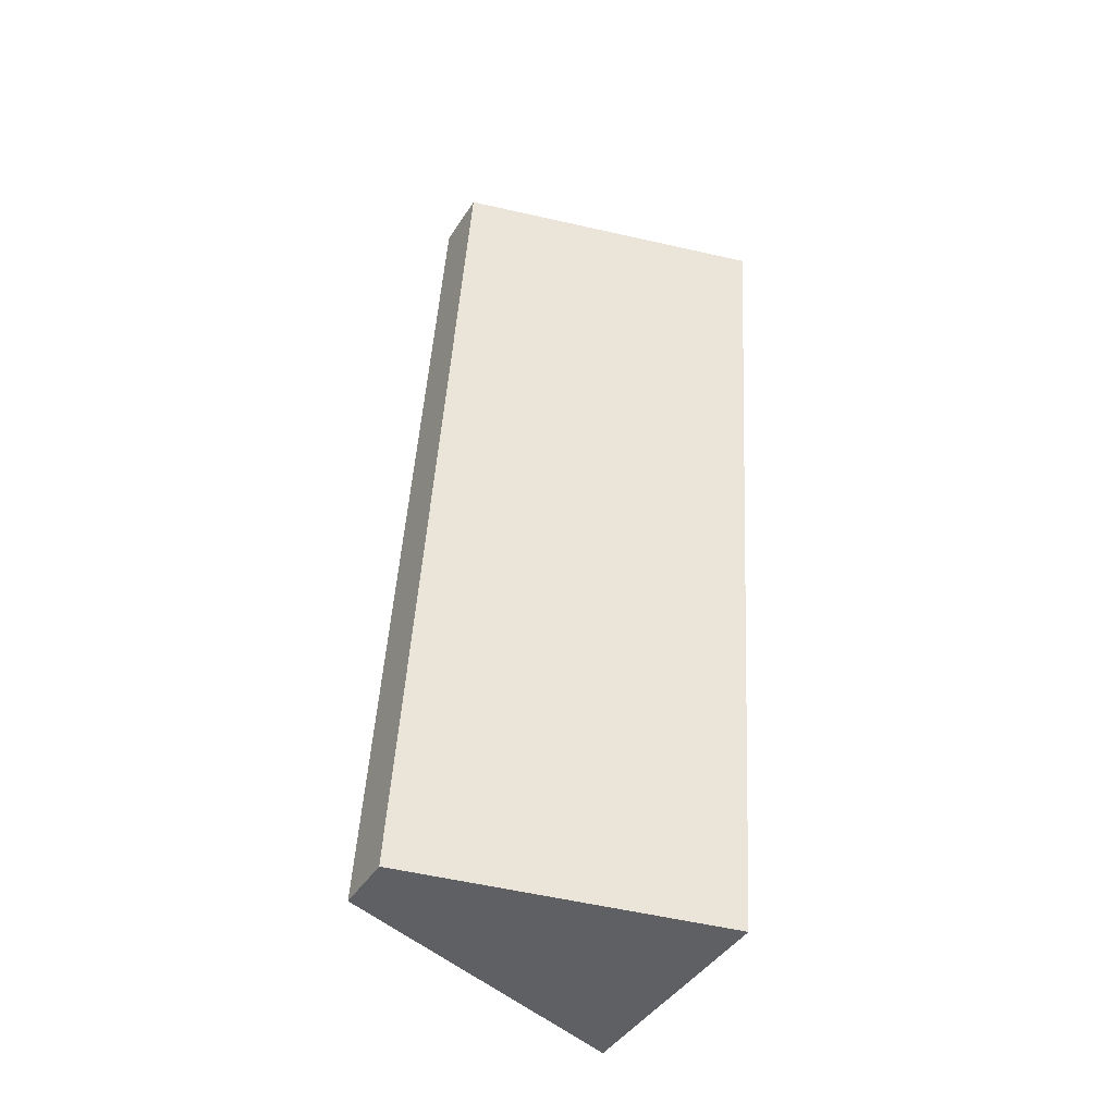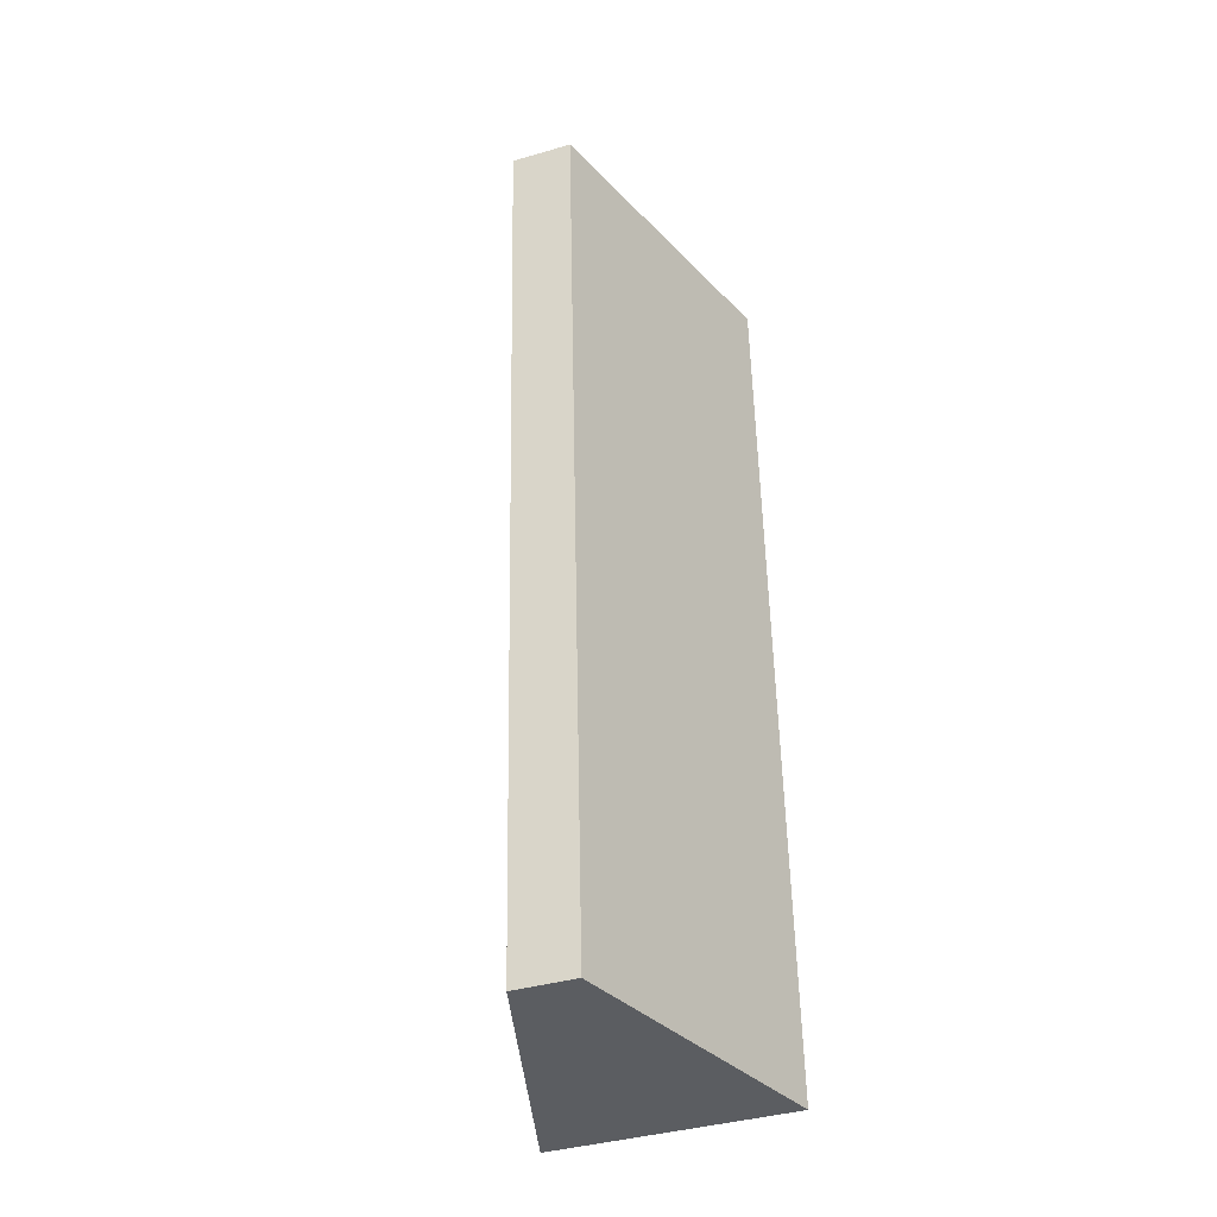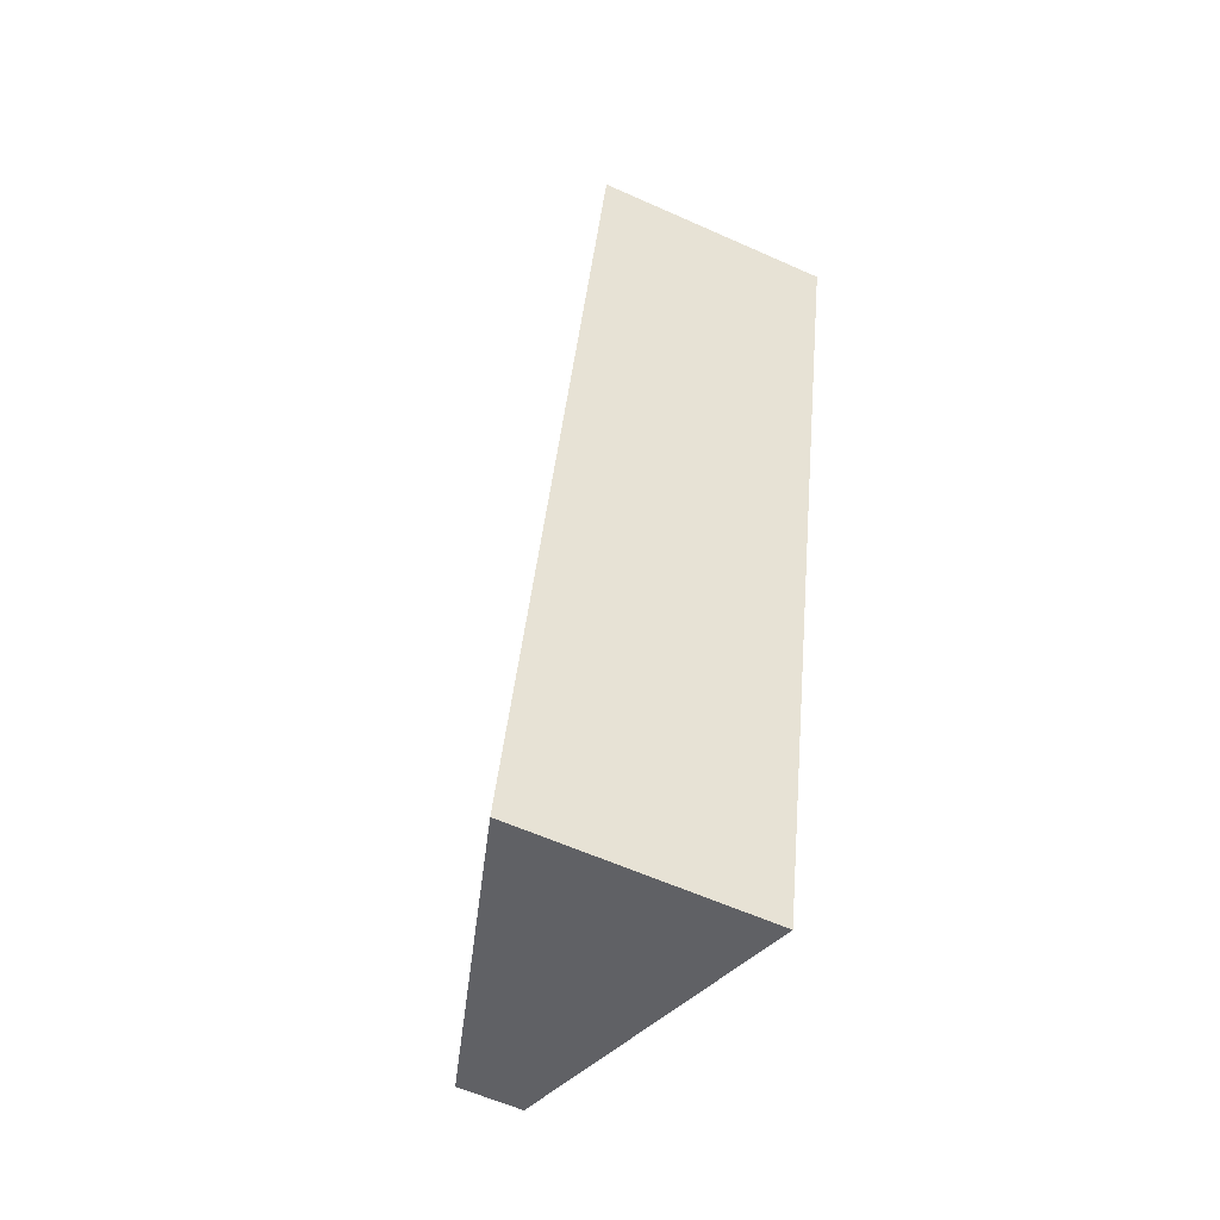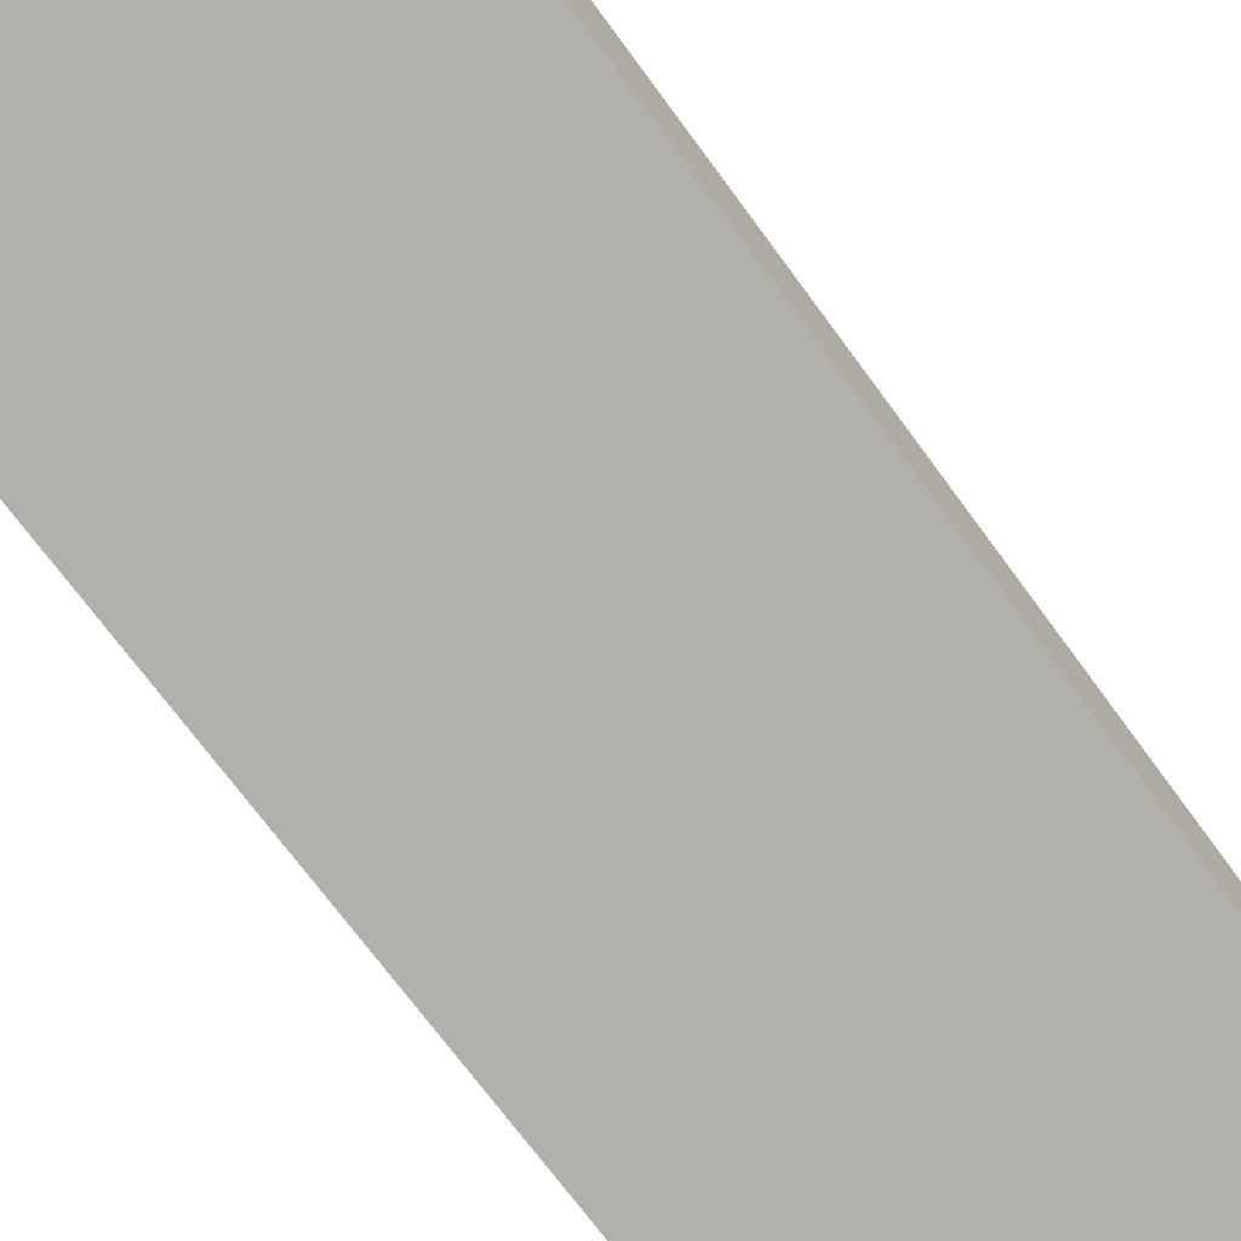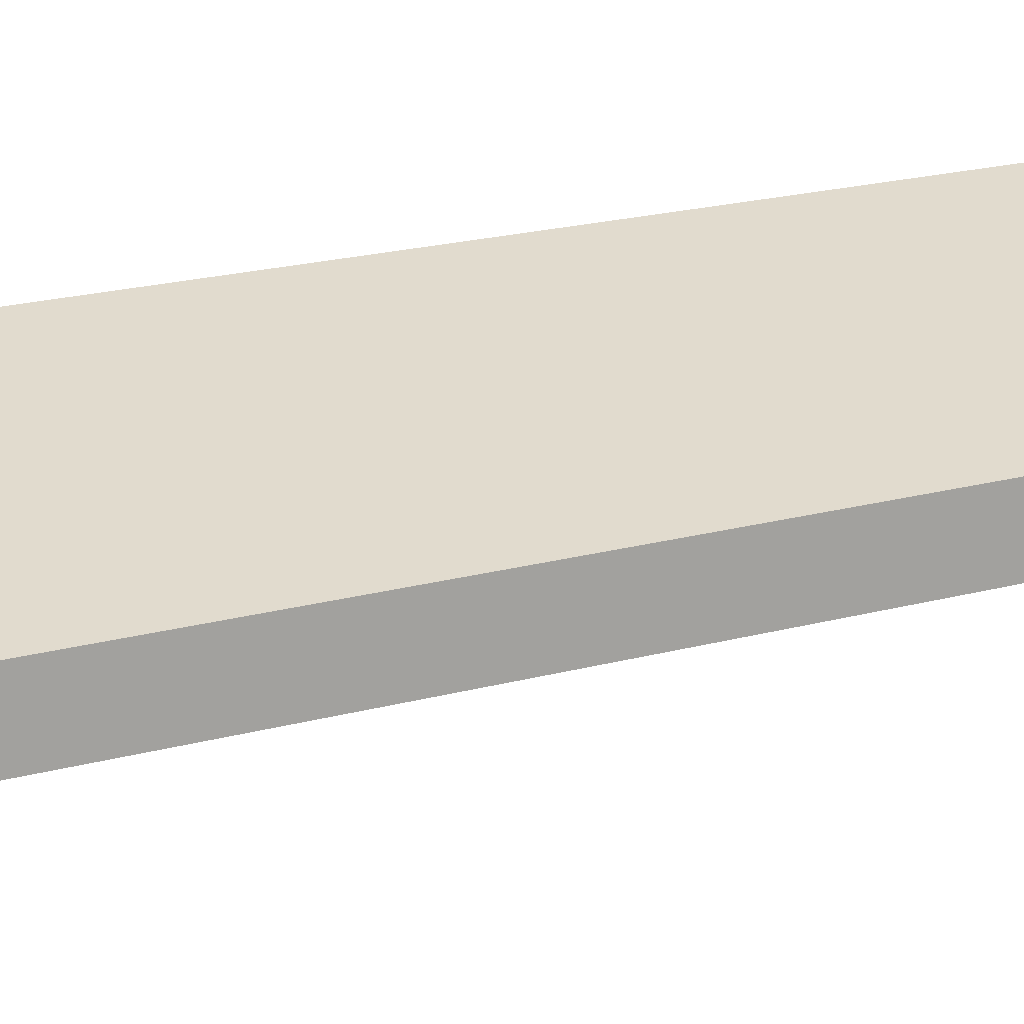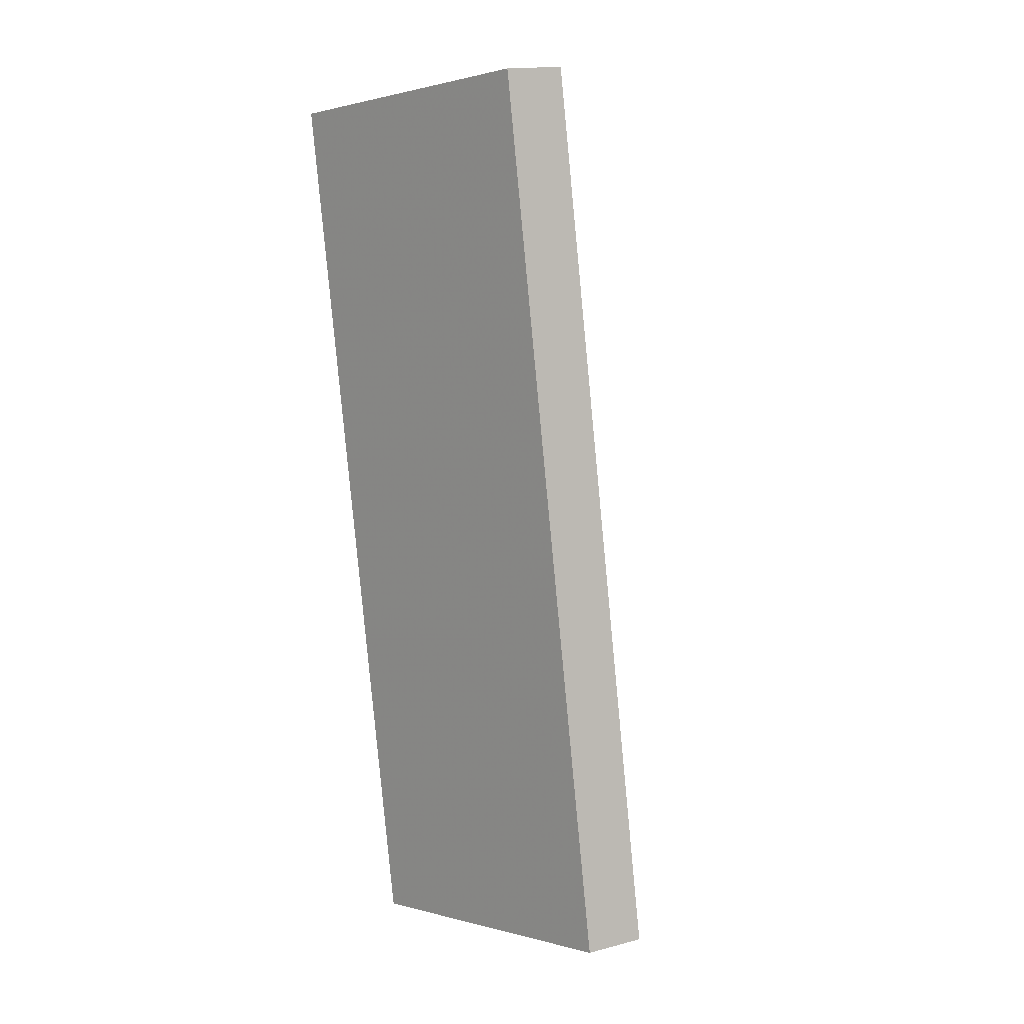
<metadata>
{"format":"obj","ext":"obj","renderer":"f3d","projection":"perspective","resolution":1024,"background":"white","views":[{"elev":-38.1,"azim":-31.4,"up":"+Y"},{"elev":-29.6,"azim":-72.2,"up":"+Y"},{"elev":-53.5,"azim":63.9,"up":"+Y"},{"elev":-72.5,"azim":-149.8,"up":"+Z"},{"elev":14.6,"azim":-120.6,"up":"+Z"},{"elev":9.6,"azim":-119.6,"up":"+Y"}]}
</metadata>
<code>
v -20.45 -15.35 -6.409
v -20.38 -15.46 -8.405
v -17.49 14.47 -7.979
v -17.42 14.35 -9.975
v -10.6 -16.15 -3.031
v -10.34 -16.59 -11.01
v -7.641 13.67 -4.601
v -7.376 13.22 -12.58
f 1 3 4
f 1 4 2
f 1 5 3
f 3 5 7
f 1 2 5
f 5 2 6
f 4 3 7
f 4 7 8
f 4 8 2
f 2 8 6
f 5 8 7
f 5 6 8

</code>
